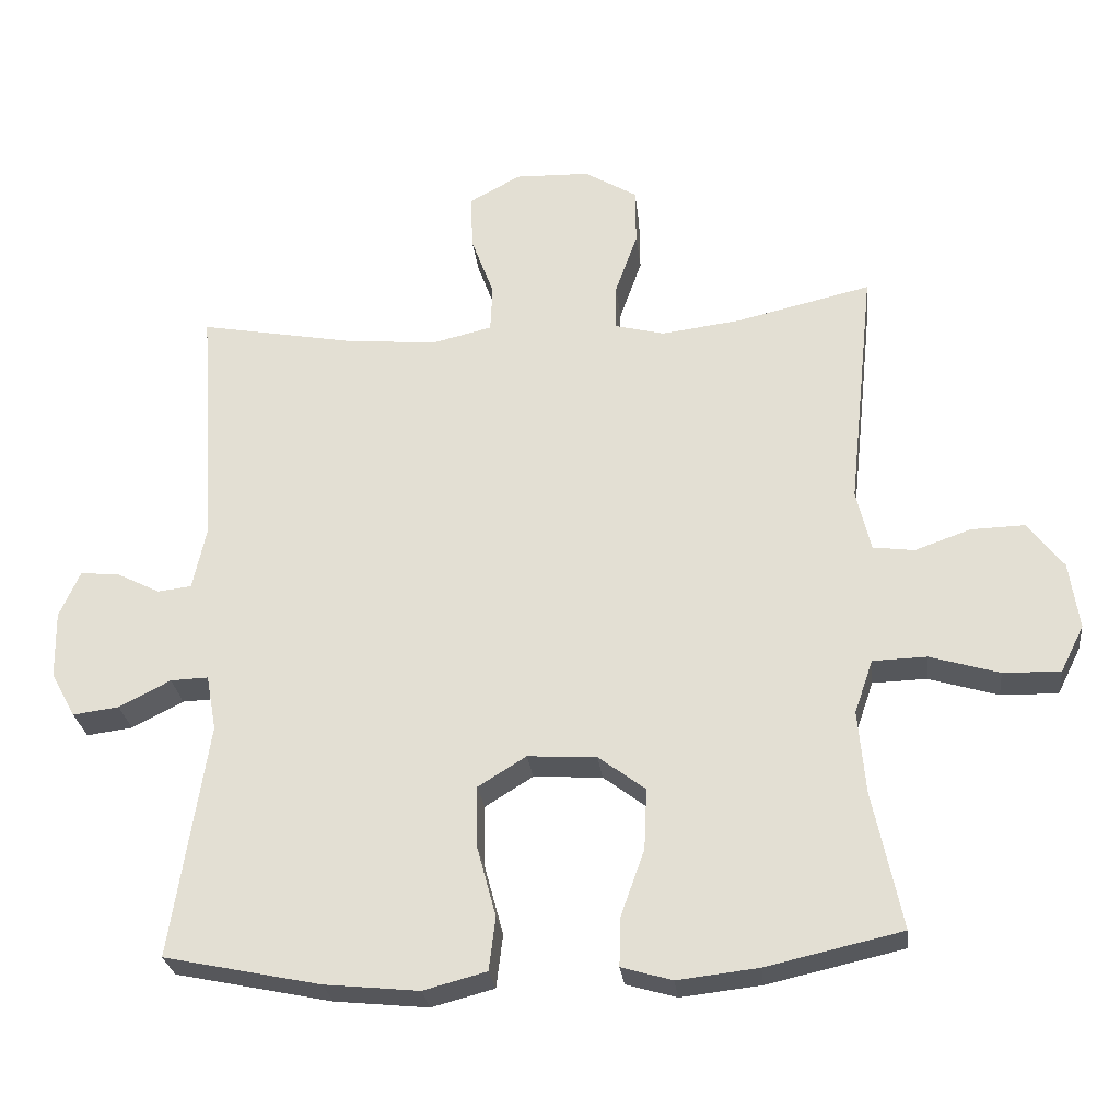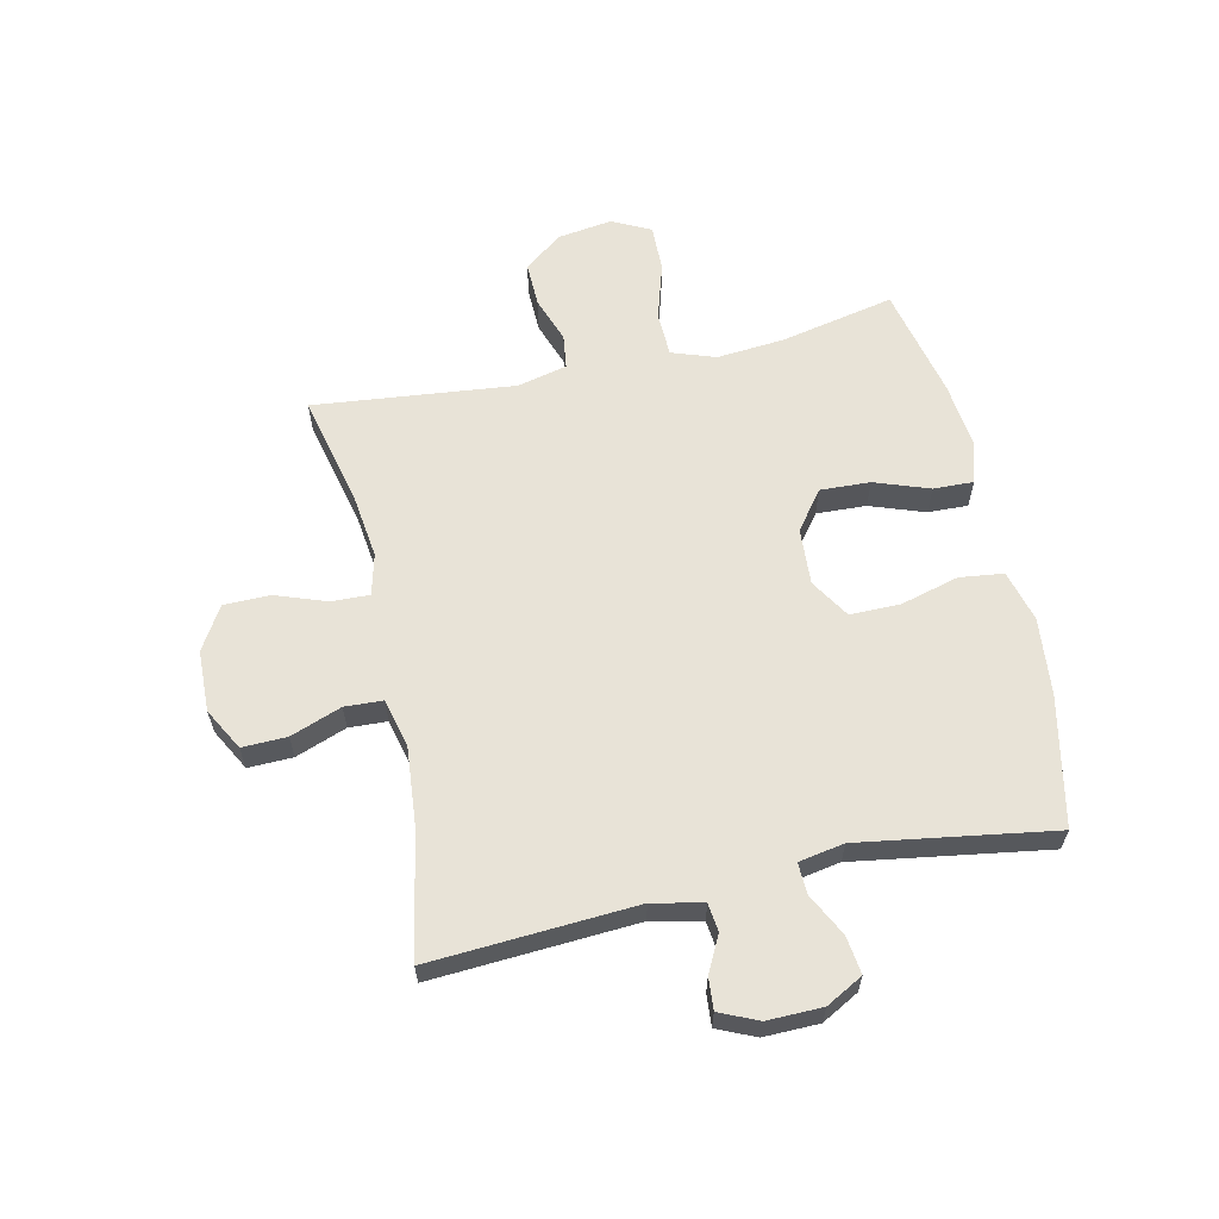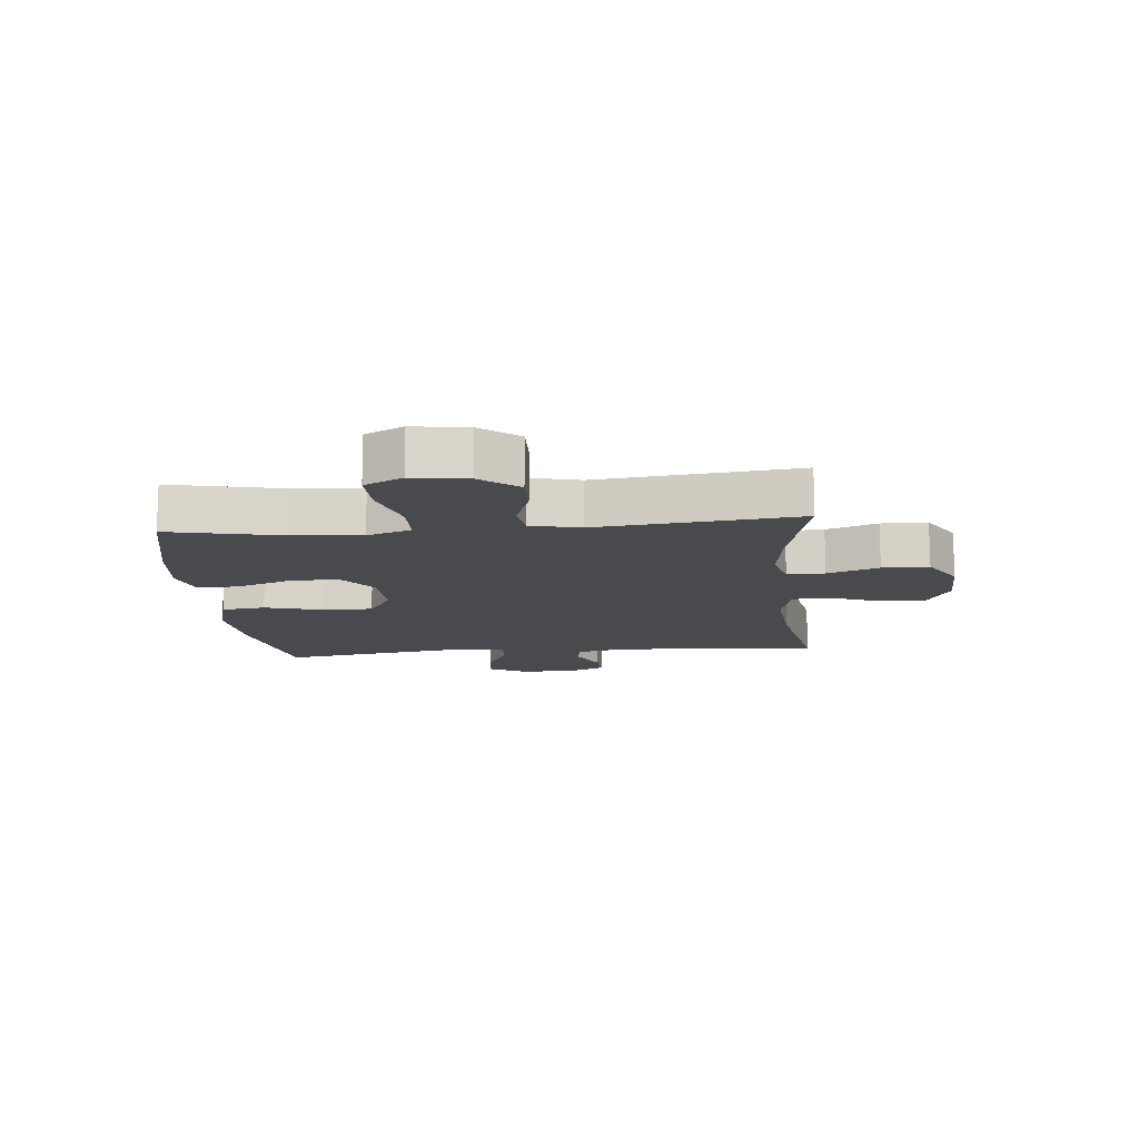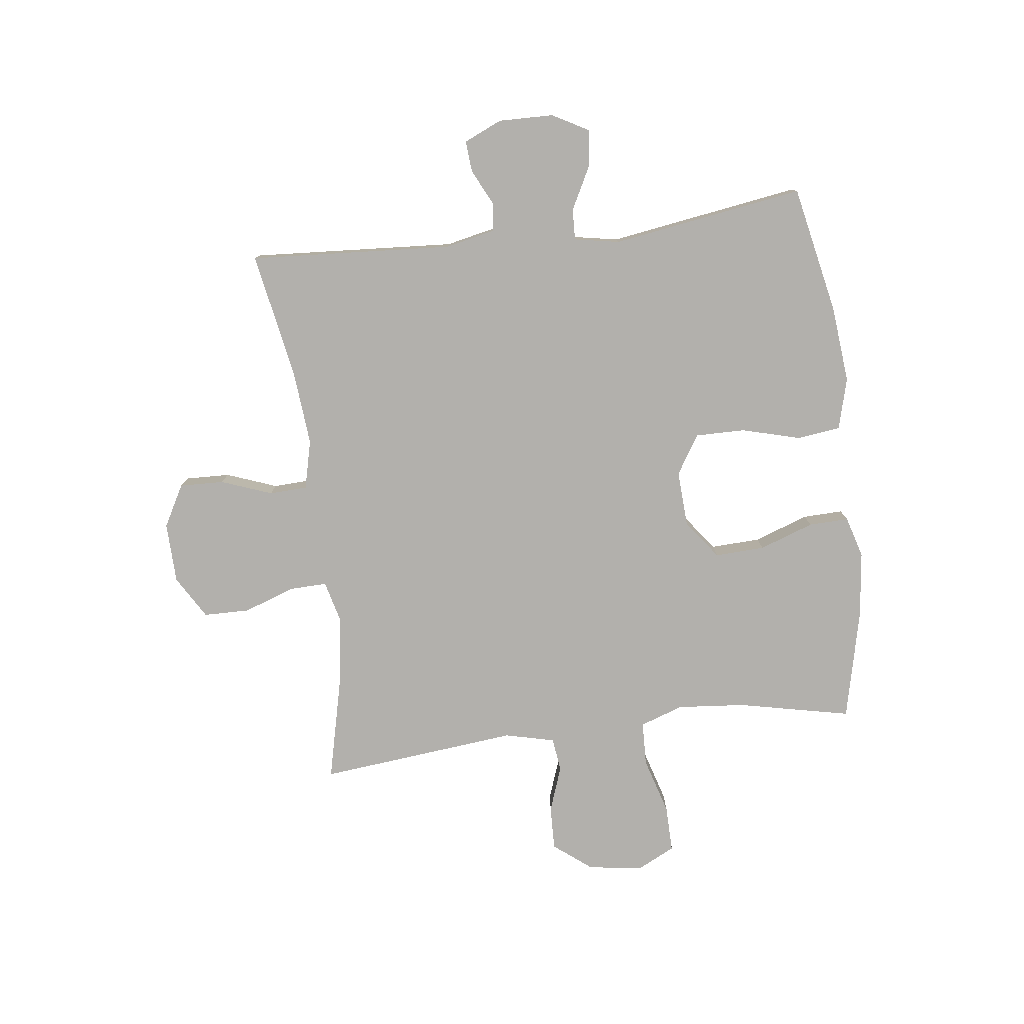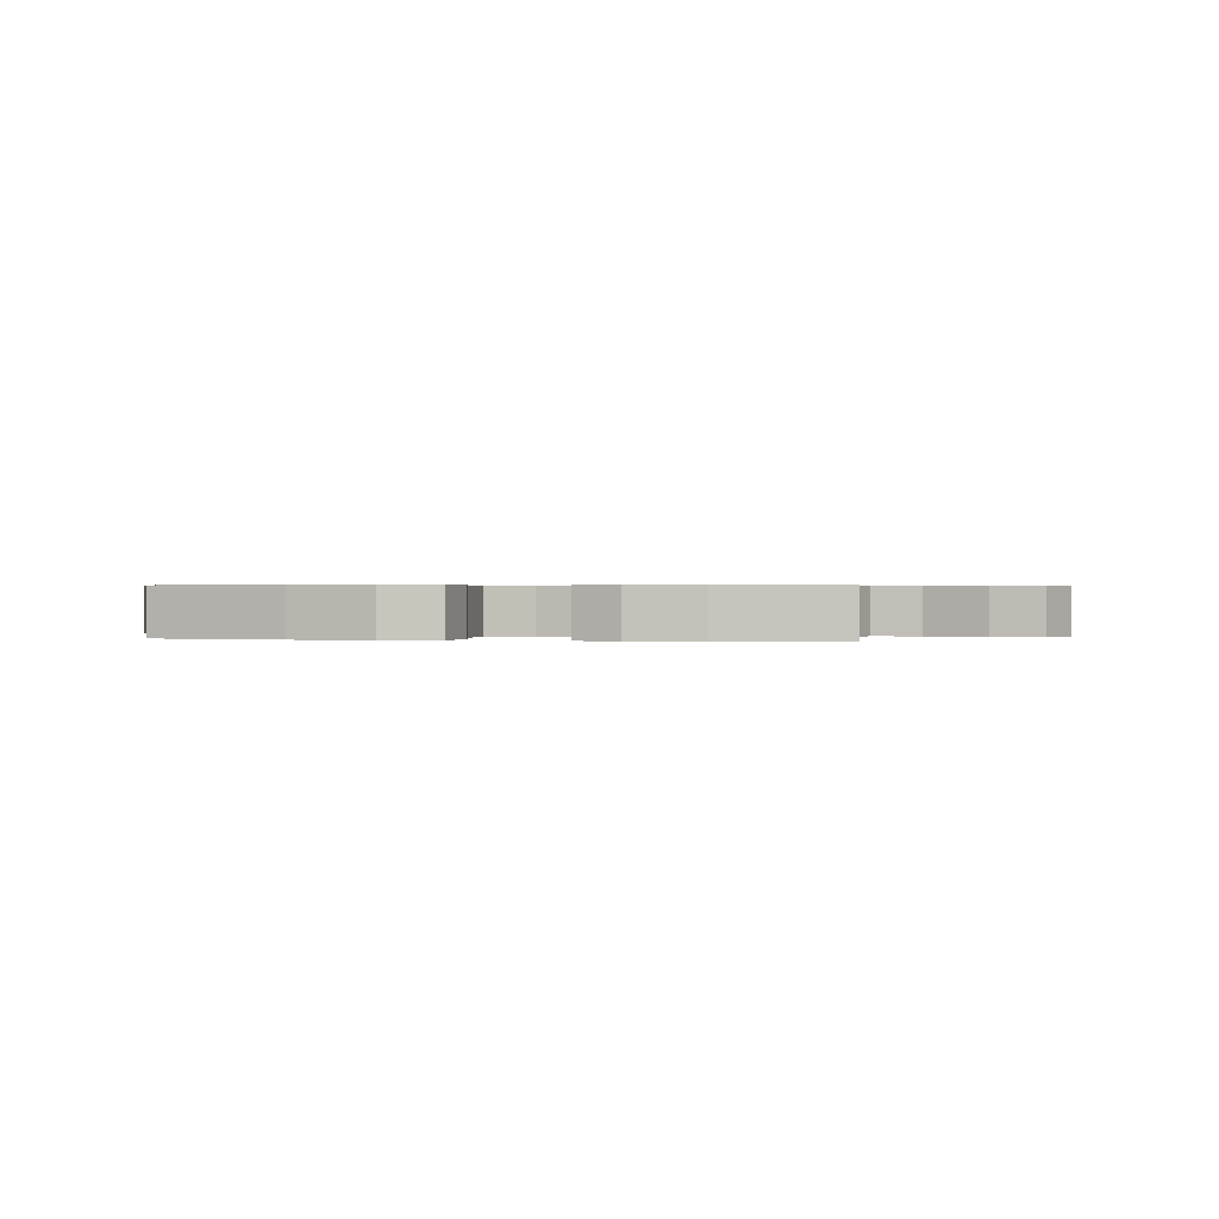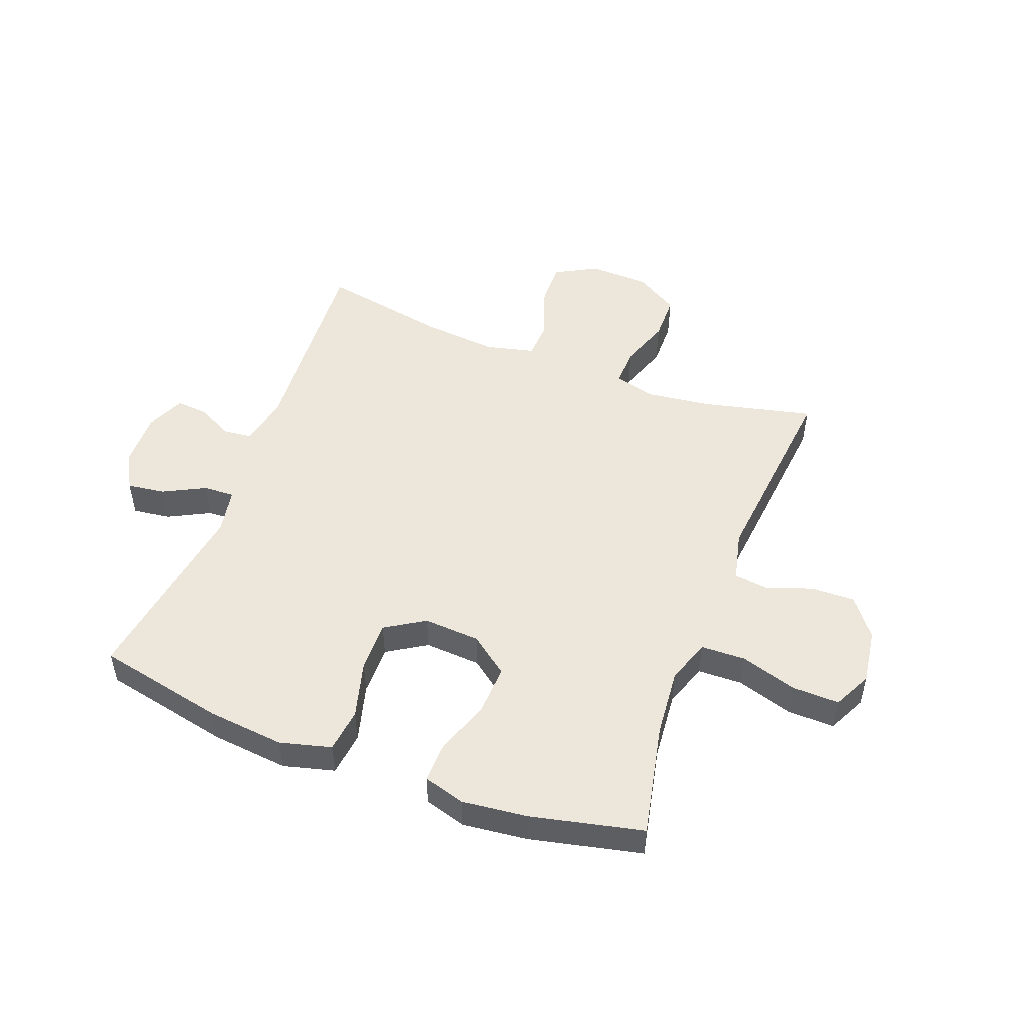
<metadata>
{"format":"obj","ext":"obj","renderer":"f3d","projection":"perspective","resolution":1024,"background":"white","views":[{"elev":-26.9,"azim":-173.6,"up":"+Z"},{"elev":61.6,"azim":77.6,"up":"+Y"},{"elev":-13.4,"azim":-84.6,"up":"+Y"},{"elev":-78.7,"azim":97.0,"up":"+Y"},{"elev":0.4,"azim":-167.8,"up":"+Y"},{"elev":50.5,"azim":-159.2,"up":"+Y"}]}
</metadata>
<code>
o path5100
v 0.4588 0.0375 -0.1877
v 0.4732 0.0375 -0.1092
v 0.5268 0.0375 -0.1112
v 0.6001 0.0375 -0.1488
v 0.6654 0.0375 -0.1576
v 0.7003 0.0375 -0.09387
v 0.702 0.0375 0.001765
v 0.6728 0.0375 0.06768
v 0.6179 0.0375 0.06325
v 0.5556 0.0375 0.03177
v 0.5073 0.0375 0.03752
v 0.4884 0.0375 0.1248
v 0.5107 0.0375 0.4795
v 0.2907 0.0375 0.439
v 0.1595 0.0375 0.4273
v 0.07452 0.0375 0.4479
v 0.07142 0.0375 0.5141
v 0.1042 0.0375 0.6023
v 0.1065 0.0375 0.6798
v 0.03364 0.0375 0.7196
v -0.07214 0.0375 0.7168
v -0.147 0.0375 0.6721
v -0.148 0.0375 0.5917
v -0.1164 0.0375 0.5027
v -0.1144 0.0375 0.4376
v -0.1858 0.0375 0.4195
v -0.2994 0.0375 0.4342
v -0.4912 0.0375 0.4795
v -0.4549 0.0375 0.1314
v -0.4754 0.0375 0.04464
v -0.5343 0.0375 0.03682
v -0.6142 0.0375 0.06514
v -0.6907 0.0375 0.06741
v -0.742 0.0375 0.001579
v -0.756 0.0375 -0.09382
v -0.7228 0.0375 -0.1601
v -0.6412 0.0375 -0.1585
v -0.5422 0.0375 -0.1289
v -0.4653 0.0375 -0.1314
v -0.4391 0.0375 -0.2073
v -0.4495 0.0375 -0.325
v -0.4912 0.0375 -0.5222
v -0.2973 0.0375 -0.5663
v -0.1825 0.0375 -0.5795
v -0.1104 0.0375 -0.5586
v -0.1124 0.0375 -0.489
v -0.1461 0.0375 -0.3943
v -0.1499 0.0375 -0.3077
v -0.08288 0.0375 -0.2573
v 0.01495 0.0375 -0.2515
v 0.08333 0.0375 -0.294
v 0.08256 0.0375 -0.3812
v 0.05528 0.0375 -0.482
v 0.06467 0.0375 -0.5581
v 0.1542 0.0375 -0.5819
v 0.2882 0.0375 -0.5686
v 0.5107 0.0375 -0.5222
v 0.4588 -0.0375 -0.1877
v 0.4732 -0.0375 -0.1092
v 0.5268 -0.0375 -0.1112
v 0.6001 -0.0375 -0.1488
v 0.6654 -0.0375 -0.1576
v 0.7003 -0.0375 -0.09387
v 0.702 -0.0375 0.001765
v 0.6728 -0.0375 0.06768
v 0.6179 -0.0375 0.06325
v 0.5556 -0.0375 0.03177
v 0.5073 -0.0375 0.03752
v 0.4884 -0.0375 0.1248
v 0.5107 -0.0375 0.4795
v 0.2907 -0.0375 0.439
v 0.1595 -0.0375 0.4273
v 0.07452 -0.0375 0.4479
v 0.07142 -0.0375 0.5141
v 0.1042 -0.0375 0.6023
v 0.1065 -0.0375 0.6798
v 0.03364 -0.0375 0.7196
v -0.07214 -0.0375 0.7168
v -0.147 -0.0375 0.6721
v -0.148 -0.0375 0.5917
v -0.1164 -0.0375 0.5027
v -0.1144 -0.0375 0.4376
v -0.1858 -0.0375 0.4195
v -0.2994 -0.0375 0.4342
v -0.4912 -0.0375 0.4795
v -0.4549 -0.0375 0.1314
v -0.4754 -0.0375 0.04464
v -0.5343 -0.0375 0.03682
v -0.6142 -0.0375 0.06514
v -0.6907 -0.0375 0.06741
v -0.742 -0.0375 0.001579
v -0.756 -0.0375 -0.09382
v -0.7228 -0.0375 -0.1601
v -0.6412 -0.0375 -0.1585
v -0.5422 -0.0375 -0.1289
v -0.4653 -0.0375 -0.1314
v -0.4391 -0.0375 -0.2073
v -0.4495 -0.0375 -0.325
v -0.4912 -0.0375 -0.5222
v -0.2973 -0.0375 -0.5663
v -0.1825 -0.0375 -0.5795
v -0.1104 -0.0375 -0.5586
v -0.1124 -0.0375 -0.489
v -0.1461 -0.0375 -0.3943
v -0.1499 -0.0375 -0.3077
v -0.08288 -0.0375 -0.2573
v 0.01495 -0.0375 -0.2515
v 0.08333 -0.0375 -0.294
v 0.08256 -0.0375 -0.3812
v 0.05528 -0.0375 -0.482
v 0.06467 -0.0375 -0.5581
v 0.1542 -0.0375 -0.5819
v 0.2882 -0.0375 -0.5686
v 0.5107 -0.0375 -0.5222
v 0.06467 0.0375 -0.5581
v 0.06467 0.0375 -0.5581
v 0.1542 0.0375 -0.5819
v 0.2882 0.0375 -0.5686
v -0.2973 0.0375 -0.5663
v -0.1825 0.0375 -0.5795
v -0.1104 0.0375 -0.5586
v -0.1104 0.0375 -0.5586
v -0.1124 0.0375 -0.489
v 0.05528 0.0375 -0.482
v -0.4912 0.0375 -0.5222
v -0.4912 0.0375 -0.5222
v 0.5107 0.0375 -0.5222
v 0.5107 0.0375 -0.5222
v -0.1461 0.0375 -0.3943
v 0.08256 0.0375 -0.3812
v -0.4495 0.0375 -0.325
v -0.1499 0.0375 -0.3077
v 0.08333 0.0375 -0.294
v -0.4391 0.0375 -0.2073
v 0.4588 0.0375 -0.1877
v -0.08288 0.0375 -0.2573
v 0.01495 0.0375 -0.2515
v -0.4653 0.0375 -0.1314
v -0.4653 0.0375 -0.1314
v 0.4732 0.0375 -0.1092
v 0.4732 0.0375 -0.1092
v -0.756 0.0375 -0.09382
v -0.7228 0.0375 -0.1601
v -0.7228 0.0375 -0.1601
v -0.6412 0.0375 -0.1585
v -0.5422 0.0375 -0.1289
v 0.6001 0.0375 -0.1488
v 0.6654 0.0375 -0.1576
v 0.6654 0.0375 -0.1576
v 0.7003 0.0375 -0.09387
v 0.5268 0.0375 -0.1112
v 0.702 0.0375 0.001765
v -0.742 0.0375 0.001579
v -0.6907 0.0375 0.06741
v 0.6728 0.0375 0.06768
v 0.6728 0.0375 0.06768
v 0.5556 0.0375 0.03177
v 0.5073 0.0375 0.03752
v 0.5073 0.0375 0.03752
v 0.6179 0.0375 0.06325
v -0.6142 0.0375 0.06514
v -0.5343 0.0375 0.03682
v -0.4754 0.0375 0.04464
v -0.4754 0.0375 0.04464
v 0.4884 0.0375 0.1248
v -0.4549 0.0375 0.1314
v -0.4912 0.0375 0.4795
v -0.4912 0.0375 0.4795
v -0.1858 0.0375 0.4195
v -0.2994 0.0375 0.4342
v -0.1144 0.0375 0.4376
v -0.1144 0.0375 0.4376
v 0.1595 0.0375 0.4273
v 0.07452 0.0375 0.4479
v 0.07452 0.0375 0.4479
v 0.2907 0.0375 0.439
v -0.1164 0.0375 0.5027
v 0.07142 0.0375 0.5141
v 0.5107 0.0375 0.4795
v 0.5107 0.0375 0.4795
v -0.148 0.0375 0.5917
v 0.1042 0.0375 0.6023
v -0.147 0.0375 0.6721
v 0.1065 0.0375 0.6798
v 0.1065 0.0375 0.6798
v -0.07214 0.0375 0.7168
v 0.03364 0.0375 0.7196
v 0.06467 -0.0375 -0.5581
v 0.06467 -0.0375 -0.5581
v 0.1542 -0.0375 -0.5819
v 0.2882 -0.0375 -0.5686
v -0.2973 -0.0375 -0.5663
v -0.1825 -0.0375 -0.5795
v -0.1104 -0.0375 -0.5586
v -0.1104 -0.0375 -0.5586
v -0.1124 -0.0375 -0.489
v 0.05528 -0.0375 -0.482
v -0.4912 -0.0375 -0.5222
v -0.4912 -0.0375 -0.5222
v 0.5107 -0.0375 -0.5222
v 0.5107 -0.0375 -0.5222
v -0.1461 -0.0375 -0.3943
v 0.08256 -0.0375 -0.3812
v -0.4495 -0.0375 -0.325
v -0.1499 -0.0375 -0.3077
v 0.08333 -0.0375 -0.294
v -0.4391 -0.0375 -0.2073
v 0.4588 -0.0375 -0.1877
v -0.08288 -0.0375 -0.2573
v 0.01495 -0.0375 -0.2515
v -0.4653 -0.0375 -0.1314
v -0.4653 -0.0375 -0.1314
v 0.4732 -0.0375 -0.1092
v 0.4732 -0.0375 -0.1092
v -0.756 -0.0375 -0.09382
v -0.7228 -0.0375 -0.1601
v -0.7228 -0.0375 -0.1601
v -0.6412 -0.0375 -0.1585
v -0.5422 -0.0375 -0.1289
v 0.6001 -0.0375 -0.1488
v 0.6654 -0.0375 -0.1576
v 0.6654 -0.0375 -0.1576
v 0.7003 -0.0375 -0.09387
v 0.5268 -0.0375 -0.1112
v 0.702 -0.0375 0.001765
v -0.742 -0.0375 0.001579
v -0.6907 -0.0375 0.06741
v 0.6728 -0.0375 0.06768
v 0.6728 -0.0375 0.06768
v 0.5556 -0.0375 0.03177
v 0.5073 -0.0375 0.03752
v 0.5073 -0.0375 0.03752
v 0.6179 -0.0375 0.06325
v -0.6142 -0.0375 0.06514
v -0.5343 -0.0375 0.03682
v -0.4754 -0.0375 0.04464
v -0.4754 -0.0375 0.04464
v 0.4884 -0.0375 0.1248
v -0.4549 -0.0375 0.1314
v -0.4912 -0.0375 0.4795
v -0.4912 -0.0375 0.4795
v -0.1858 -0.0375 0.4195
v -0.2994 -0.0375 0.4342
v -0.1144 -0.0375 0.4376
v -0.1144 -0.0375 0.4376
v 0.1595 -0.0375 0.4273
v 0.07452 -0.0375 0.4479
v 0.07452 -0.0375 0.4479
v 0.2907 -0.0375 0.439
v -0.1164 -0.0375 0.5027
v 0.07142 -0.0375 0.5141
v 0.5107 -0.0375 0.4795
v 0.5107 -0.0375 0.4795
v -0.148 -0.0375 0.5917
v 0.1042 -0.0375 0.6023
v -0.147 -0.0375 0.6721
v 0.1065 -0.0375 0.6798
v 0.1065 -0.0375 0.6798
v -0.07214 -0.0375 0.7168
v 0.03364 -0.0375 0.7196
f 259 255 260
f 246 238 249
f 224 231 213
f 260 255 257
f 210 213 238
f 211 235 219
f 210 244 209
f 254 255 259
f 239 243 240
f 223 230 220
f 238 213 231
f 193 202 192
f 191 208 203
f 205 209 207
f 244 247 250
f 239 242 243
f 202 193 196
f 188 190 197
f 210 246 247
f 209 244 242
f 211 236 235
f 218 215 216
f 251 255 254
f 218 226 215
f 209 239 236
f 207 209 211
f 226 234 227
f 230 231 224
f 219 234 218
f 210 238 246
f 205 204 202
f 220 230 224
f 221 223 220
f 228 233 225
f 234 226 218
f 203 208 206
f 213 206 208
f 225 230 223
f 196 193 194
f 197 190 203
f 250 251 254
f 247 251 250
f 192 204 198
f 210 247 244
f 204 205 207
f 254 259 256
f 190 191 203
f 230 225 233
f 249 238 252
f 206 213 210
f 209 236 211
f 209 242 239
f 200 208 191
f 235 234 219
f 192 202 204
f 116 55 112 189
f 55 56 113 112
f 43 44 101 100
f 44 122 195 101
f 45 46 103 102
f 53 54 111 110
f 126 43 100 199
f 56 128 201 113
f 46 47 104 103
f 52 53 110 109
f 41 42 99 98
f 47 48 105 104
f 51 52 109 108
f 40 41 98 97
f 57 1 58 114
f 48 49 106 105
f 50 51 108 107
f 49 50 107 106
f 139 40 97 212
f 1 141 214 58
f 35 144 217 92
f 36 37 94 93
f 37 38 95 94
f 4 149 222 61
f 5 6 63 62
f 3 4 61 60
f 38 39 96 95
f 2 3 60 59
f 6 7 64 63
f 34 35 92 91
f 33 34 91 90
f 7 156 229 64
f 10 159 232 67
f 9 10 67 66
f 8 9 66 65
f 32 33 90 89
f 31 32 89 88
f 164 31 88 237
f 11 12 69 68
f 29 30 87 86
f 168 29 86 241
f 26 27 84 83
f 172 26 83 245
f 15 175 248 72
f 14 15 72 71
f 24 25 82 81
f 16 17 74 73
f 180 14 71 253
f 12 13 70 69
f 27 28 85 84
f 23 24 81 80
f 17 18 75 74
f 22 23 80 79
f 18 185 258 75
f 21 22 79 78
f 20 21 78 77
f 19 20 77 76
f 186 187 182
f 173 176 165
f 151 140 158
f 187 184 182
f 137 165 140
f 138 146 162
f 137 136 171
f 181 186 182
f 166 167 170
f 150 147 157
f 165 158 140
f 120 119 129
f 118 130 135
f 132 134 136
f 171 177 174
f 166 170 169
f 129 123 120
f 115 124 117
f 137 174 173
f 136 169 171
f 138 162 163
f 145 143 142
f 178 181 182
f 145 142 153
f 136 163 166
f 134 138 136
f 153 154 161
f 157 151 158
f 146 145 161
f 137 173 165
f 132 129 131
f 147 151 157
f 148 147 150
f 155 152 160
f 161 145 153
f 130 133 135
f 140 135 133
f 152 150 157
f 123 121 120
f 124 130 117
f 177 181 178
f 174 177 178
f 119 125 131
f 137 171 174
f 131 134 132
f 181 183 186
f 117 130 118
f 157 160 152
f 176 179 165
f 133 137 140
f 136 138 163
f 136 166 169
f 127 118 135
f 162 146 161
f 119 131 129

</code>
